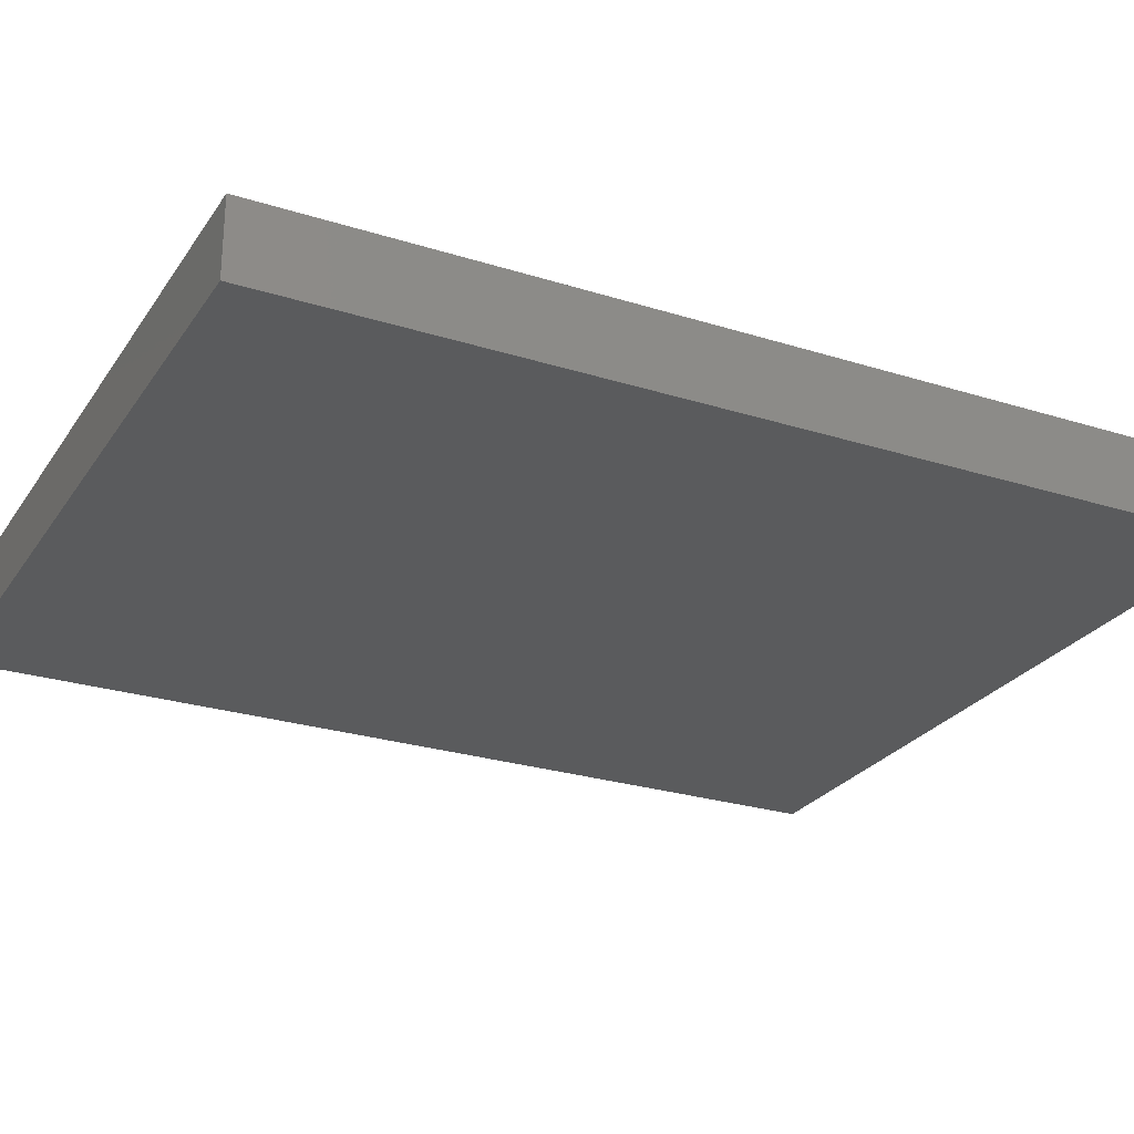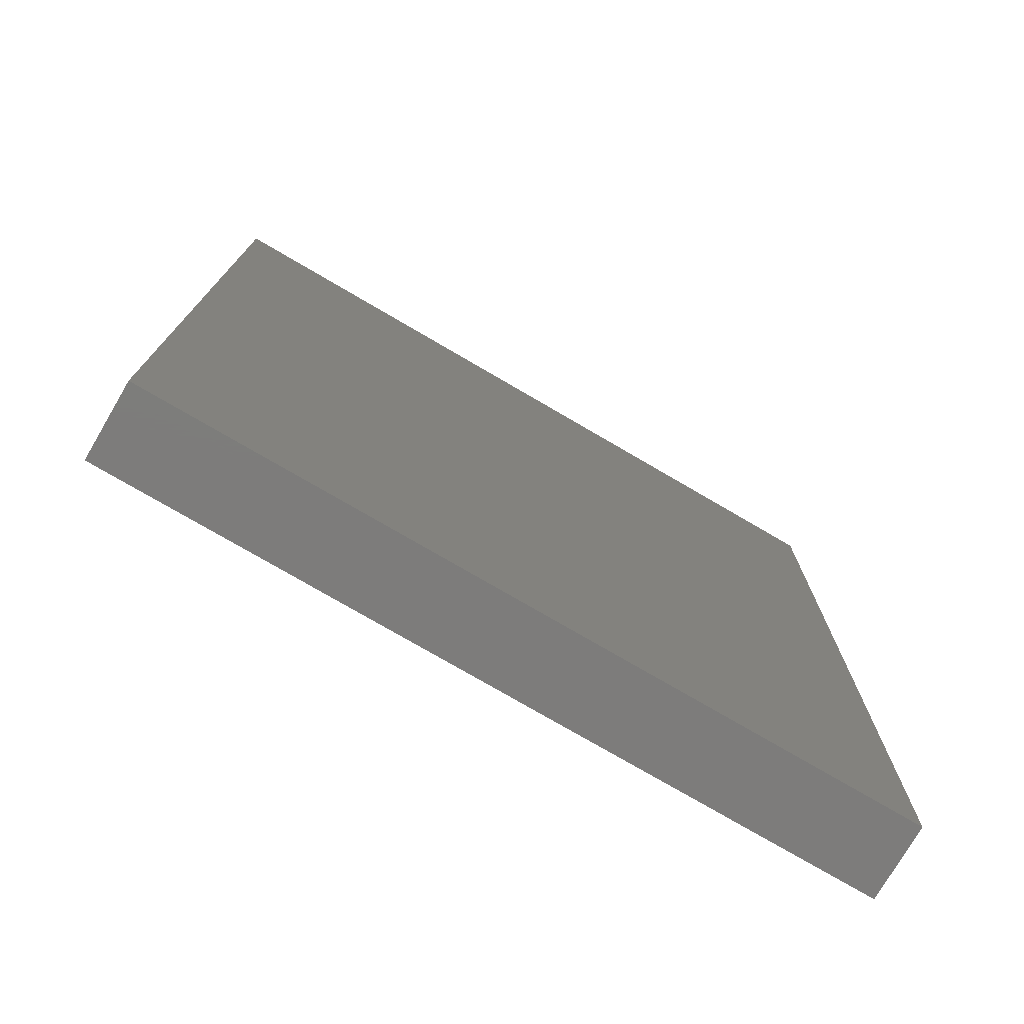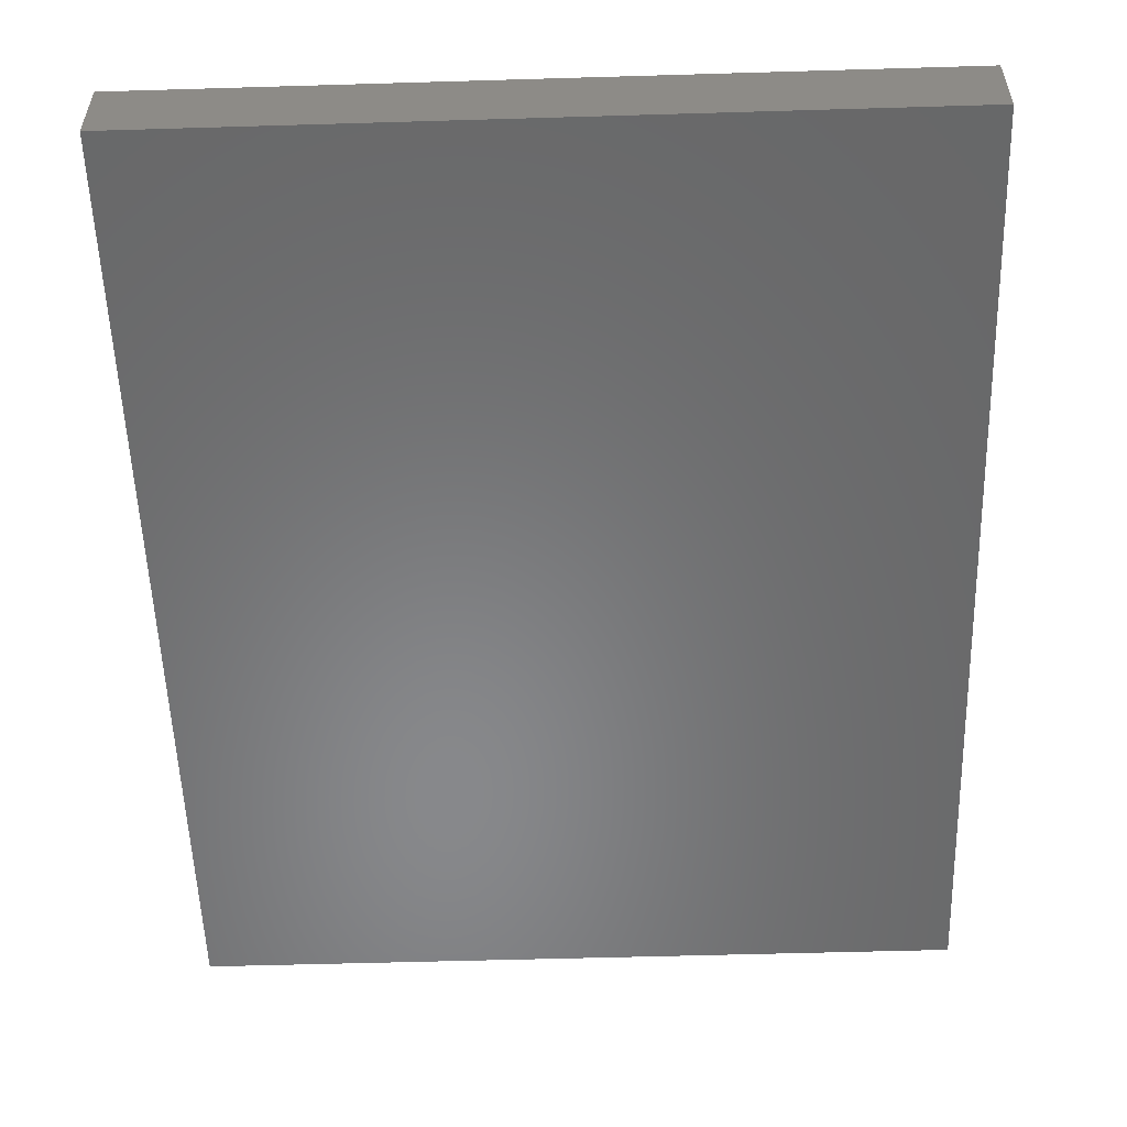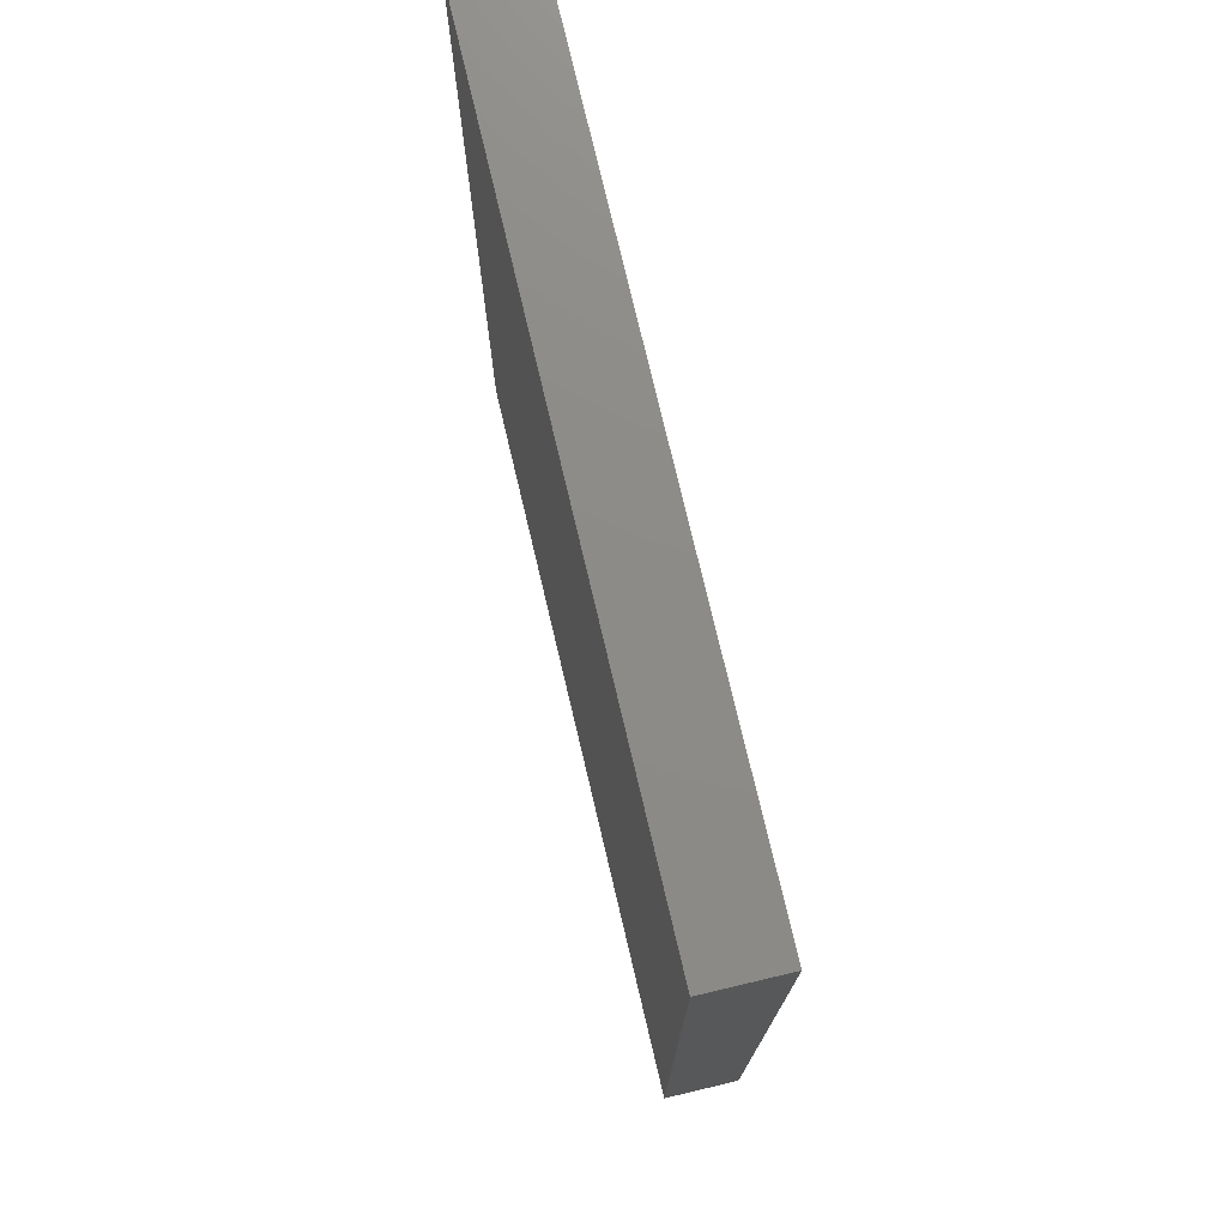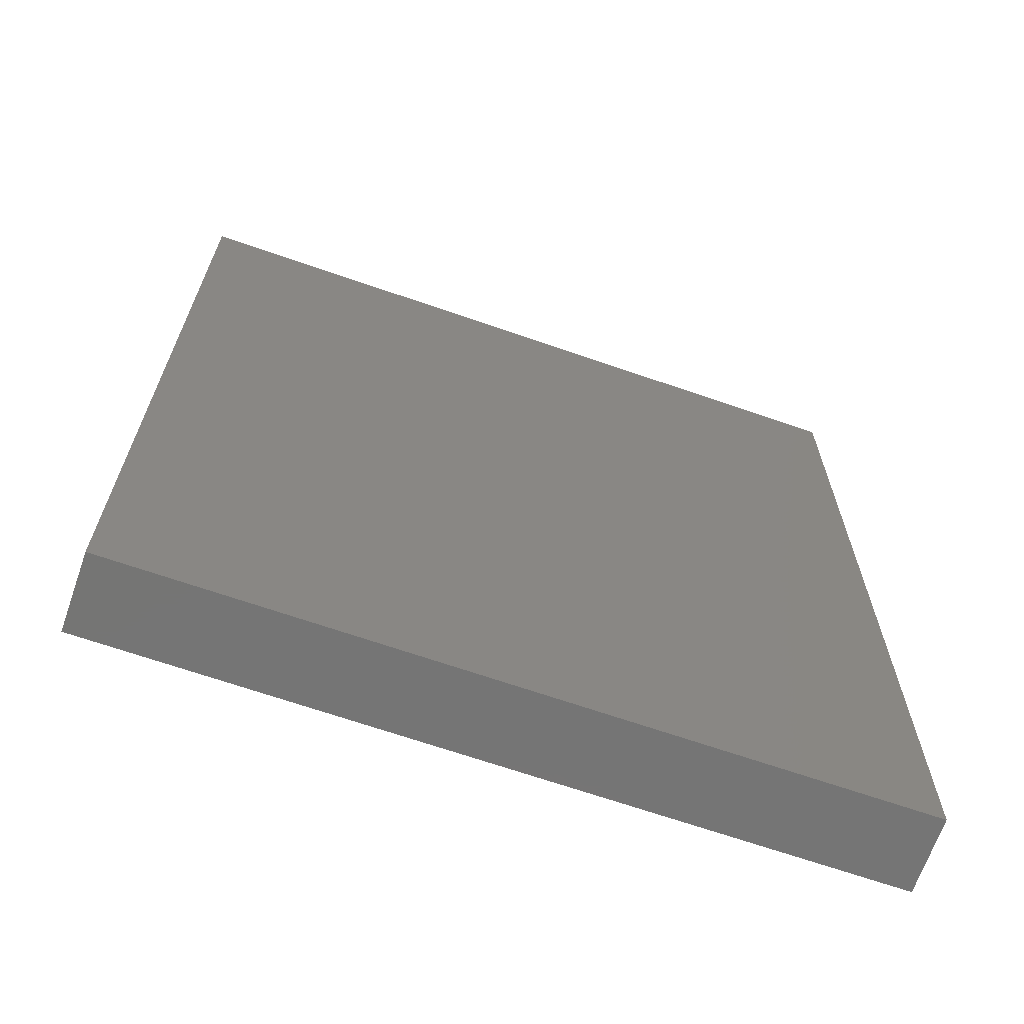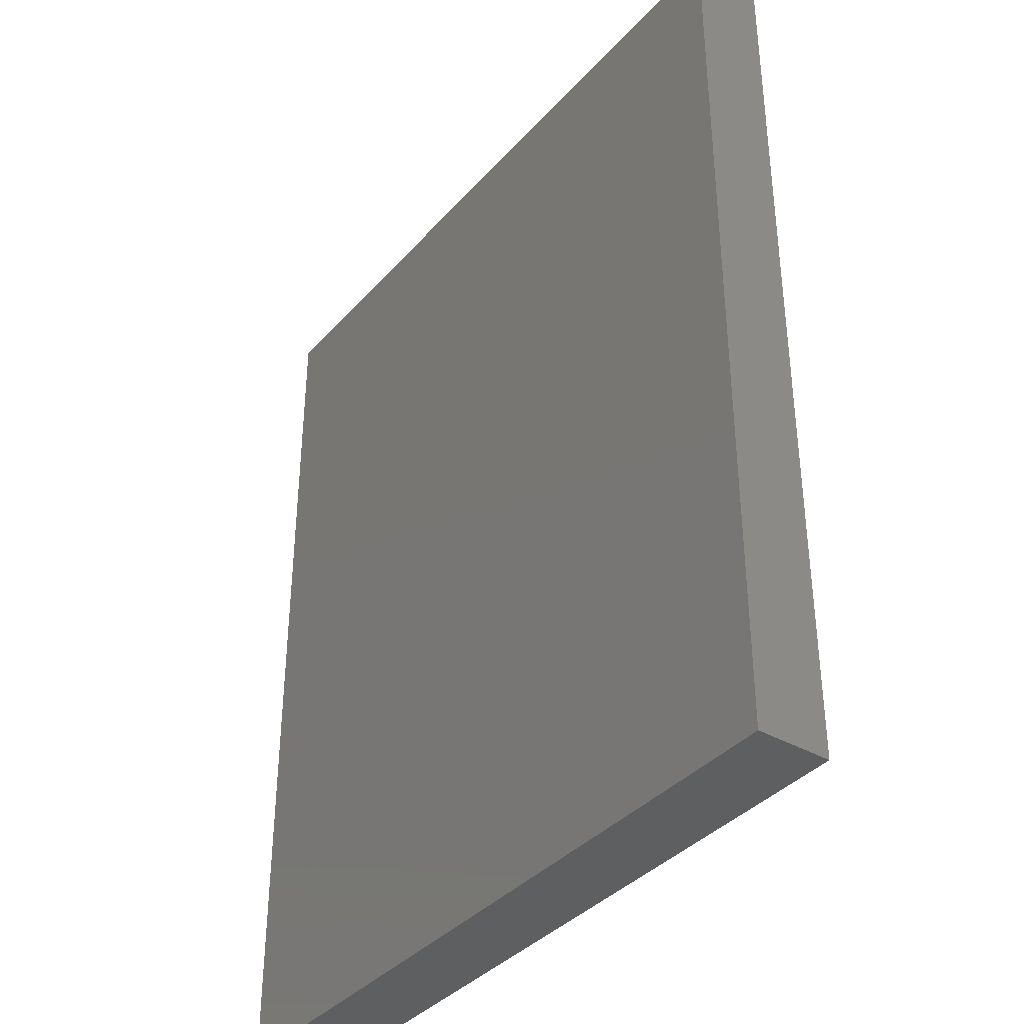
<metadata>
{"format":"stl","ext":"stl","renderer":"f3d","projection":"perspective","resolution":1024,"background":"white","views":[{"elev":-26.1,"azim":-116.5,"up":"+Z"},{"elev":-76.2,"azim":-30.3,"up":"+Y"},{"elev":-54.8,"azim":-178.2,"up":"+Z"},{"elev":75.9,"azim":76.7,"up":"+Y"},{"elev":-67.4,"azim":160.8,"up":"+Y"},{"elev":-37.6,"azim":53.7,"up":"+Y"}]}
</metadata>
<code>
# stl→obj: 8 verts, 12 faces
v 0.6135 -0.3684 0.3127
v 0.1038 -0.3684 0.3127
v 0.1038 0.2629 0.3127
v 0.6135 0.2629 0.3127
v 0.1038 -0.3684 0.3636
v 0.1038 0.2629 0.3636
v 0.6135 -0.3684 0.3636
v 0.6135 0.2629 0.3636
f 1 2 3
f 1 3 4
f 5 6 3
f 5 3 2
f 5 2 1
f 5 1 7
f 8 4 3
f 8 3 6
f 8 6 5
f 8 5 7
f 8 7 1
f 8 1 4

</code>
